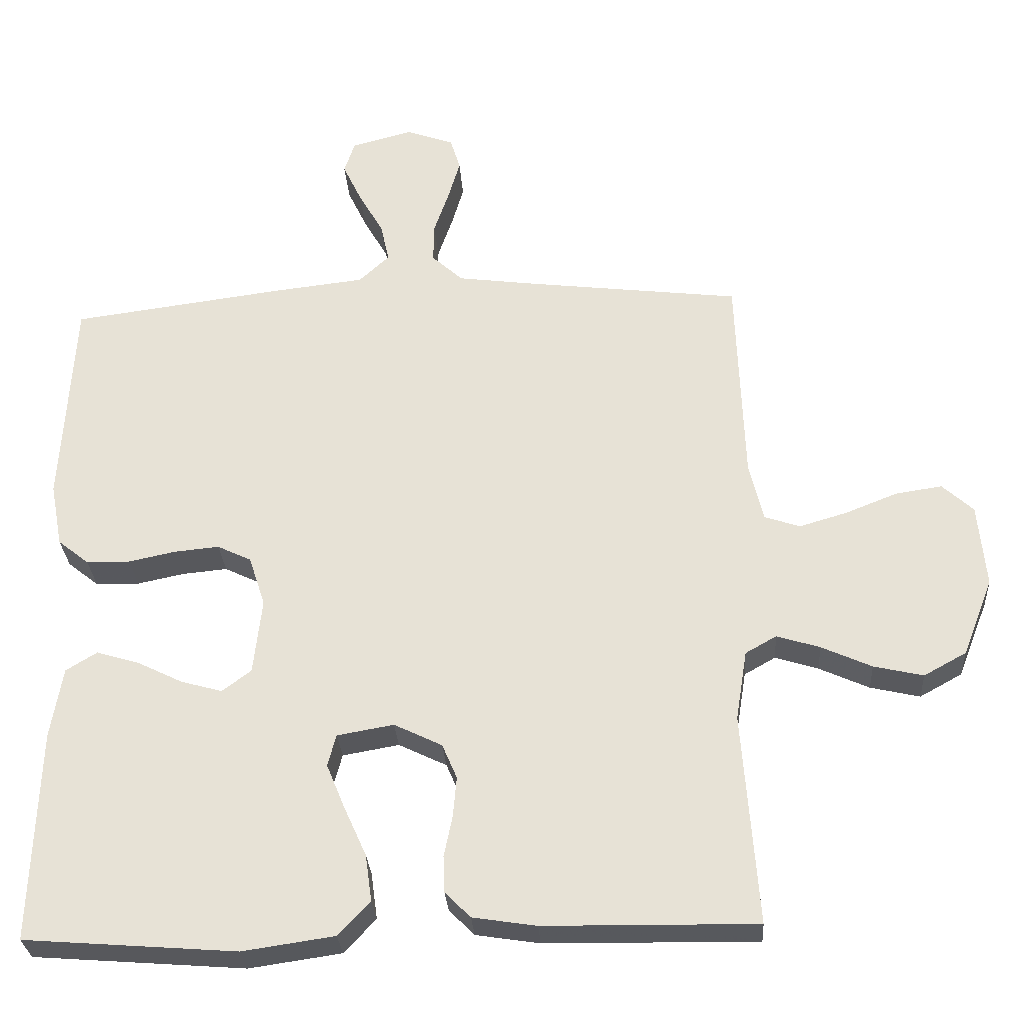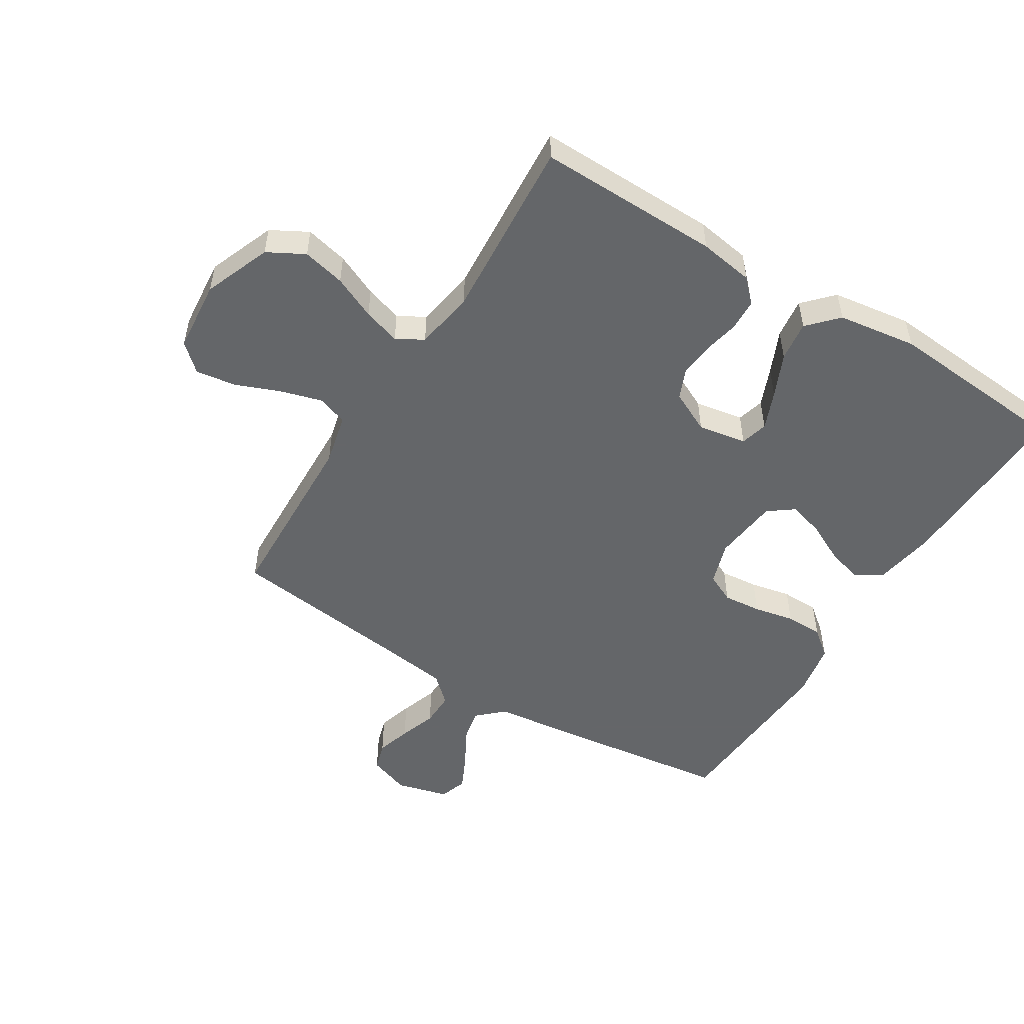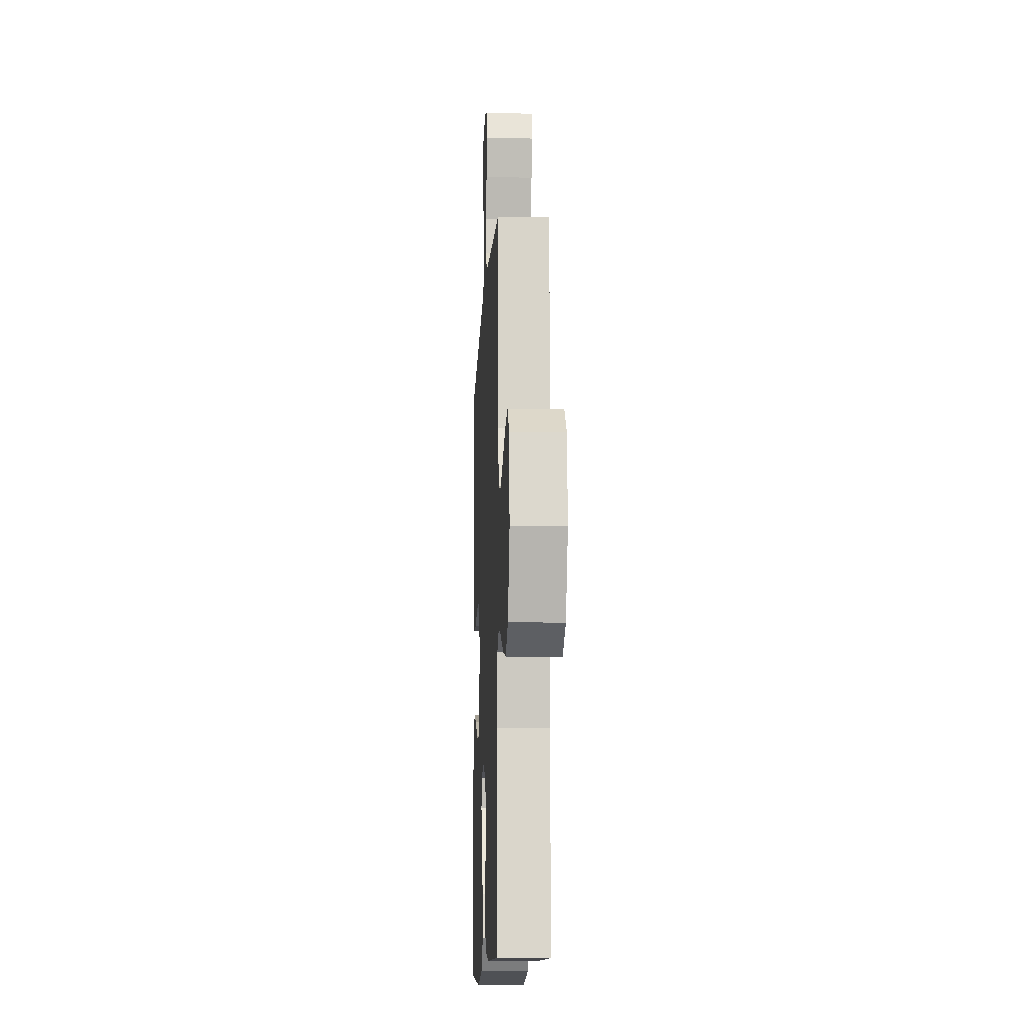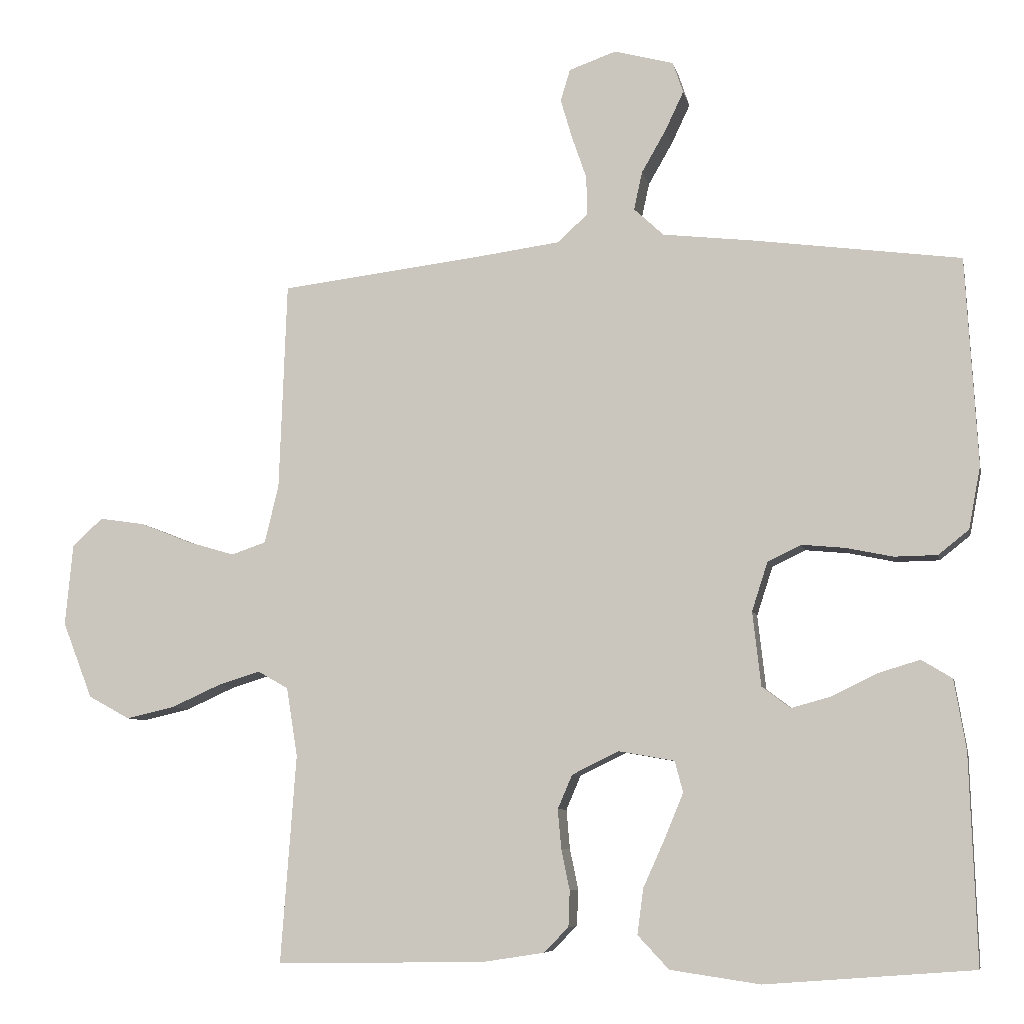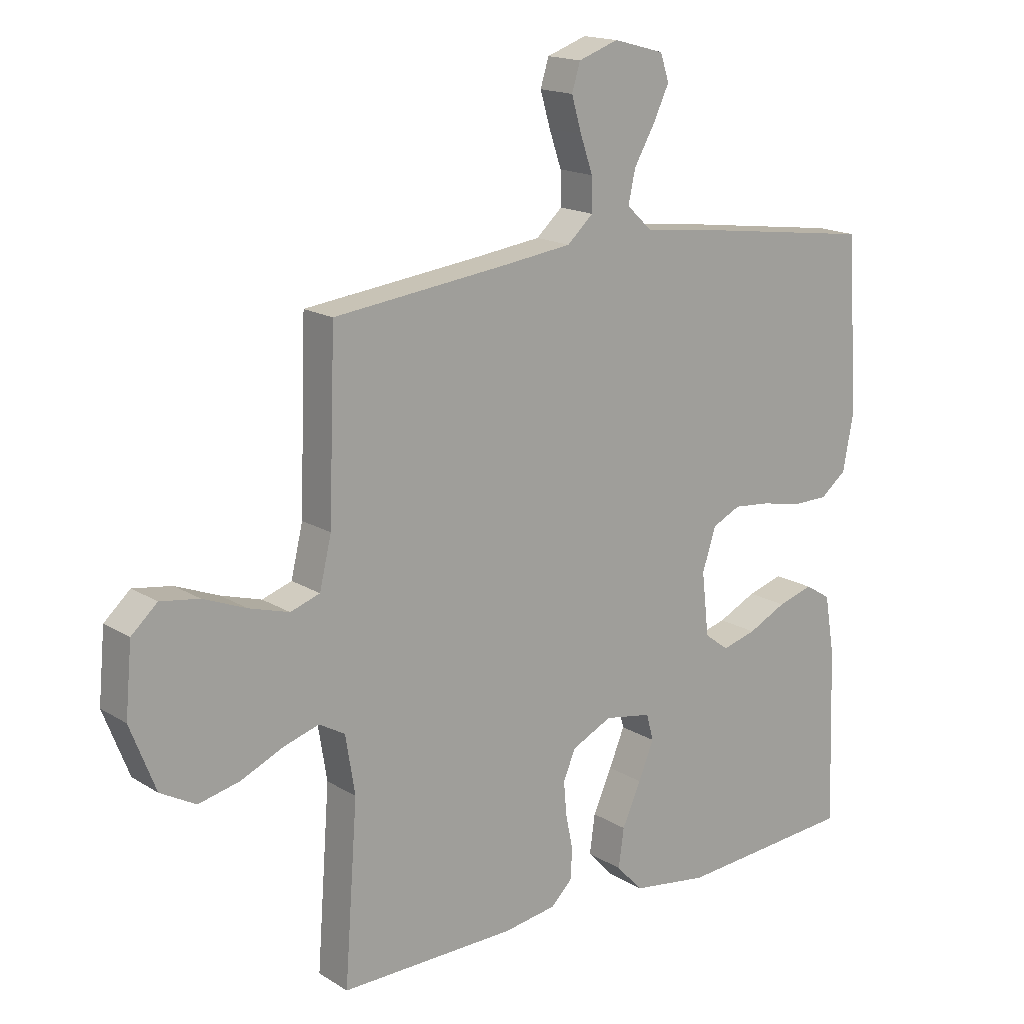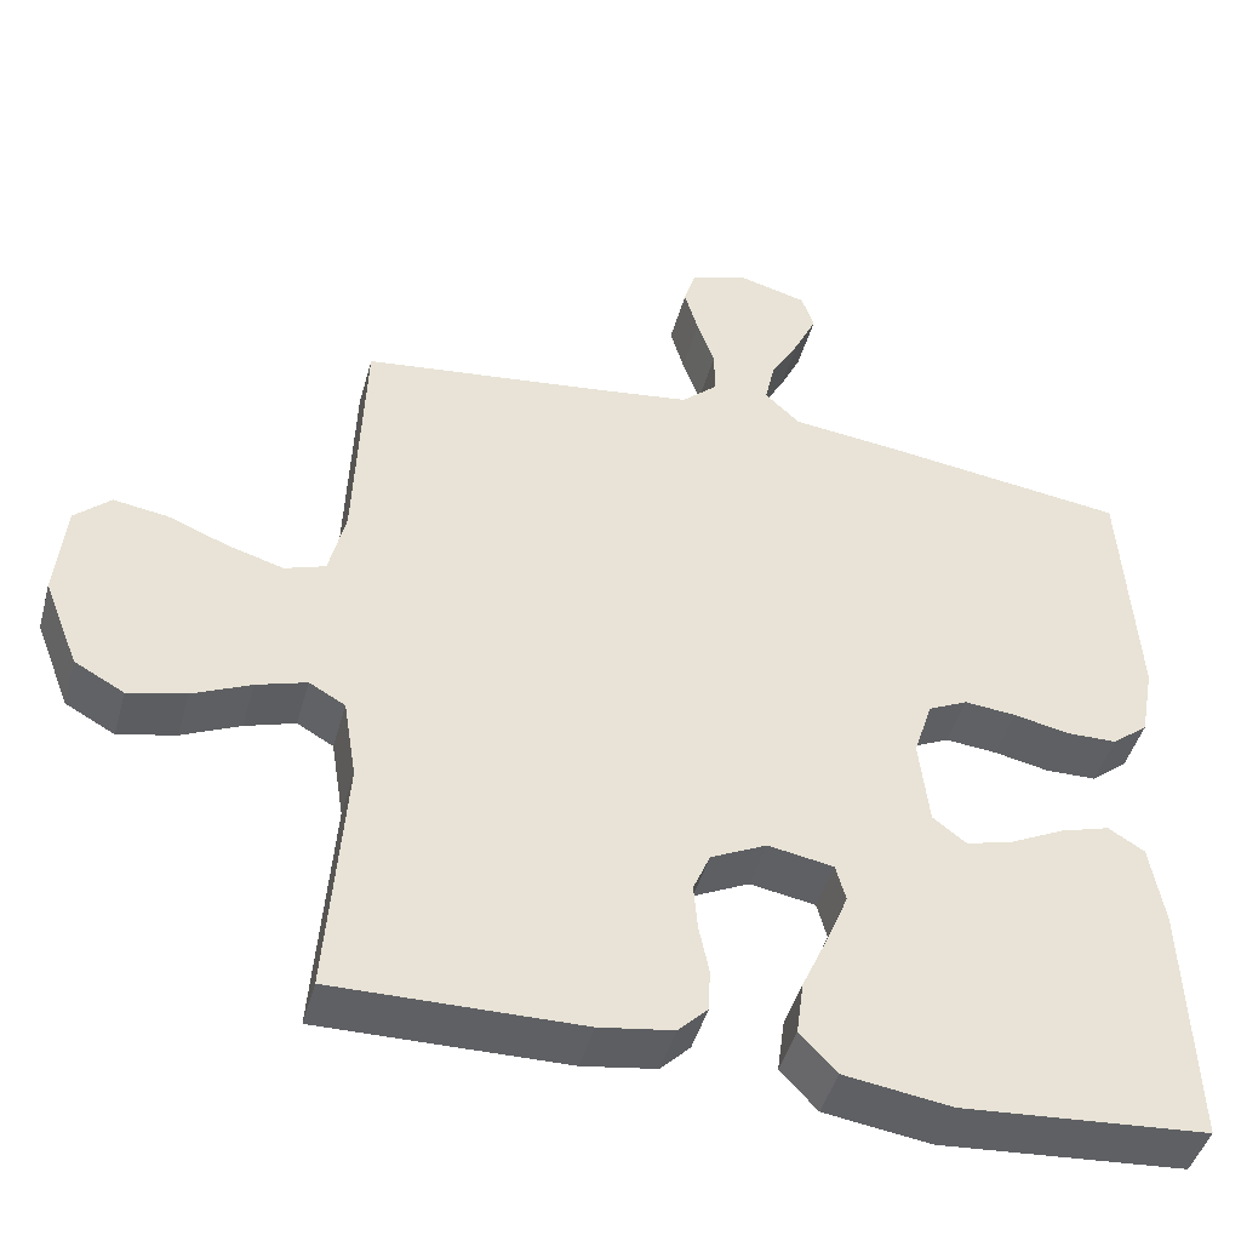
<metadata>
{"format":"obj","ext":"obj","renderer":"f3d","projection":"perspective","resolution":1024,"background":"white","views":[{"elev":-29.0,"azim":3.6,"up":"+Z"},{"elev":-51.7,"azim":148.1,"up":"+Y"},{"elev":-11.6,"azim":87.3,"up":"+Z"},{"elev":-7.4,"azim":-168.5,"up":"+Z"},{"elev":16.5,"azim":141.2,"up":"+Z"},{"elev":-45.2,"azim":164.8,"up":"+Z"}]}
</metadata>
<code>
v -0.5 0.07 -0.5
v -0.49 0.07 -0.2
v -0.473 0.07 -0.099
v -0.429 0.07 -0.072
v -0.369 0.07 -0.09
v -0.304 0.07 -0.122
v -0.246 0.07 -0.138
v -0.205 0.07 -0.107
v -0.193 0.07 0
v -0.216 0.07 0.071
v -0.264 0.07 0.094
v -0.327 0.07 0.088
v -0.394 0.07 0.074
v -0.456 0.07 0.075
v -0.5 0.07 0.11
v -0.517 0.07 0.2
v -0.5 0.07 0.5
v -0.2 0.07 0.54
v -0.07 0.07 0.555
v -0.027 0.07 0.595
v -0.039 0.07 0.65
v -0.074 0.07 0.711
v -0.101 0.07 0.768
v -0.086 0.07 0.813
v 0 0.07 0.836
v 0.068 0.07 0.812
v 0.082 0.07 0.766
v 0.065 0.07 0.708
v 0.044 0.07 0.647
v 0.043 0.07 0.591
v 0.087 0.07 0.551
v 0.2 0.07 0.536
v 0.5 0.07 0.5
v 0.511 0.07 0.2
v 0.531 0.07 0.116
v 0.581 0.07 0.099
v 0.649 0.07 0.119
v 0.722 0.07 0.148
v 0.788 0.07 0.158
v 0.832 0.07 0.118
v 0.843 0.07 0
v 0.8 0.07 -0.11
v 0.74 0.07 -0.143
v 0.67 0.07 -0.127
v 0.599 0.07 -0.095
v 0.538 0.07 -0.076
v 0.494 0.07 -0.101
v 0.478 0.07 -0.2
v 0.5 0.07 -0.5
v 0.2 0.07 -0.496
v 0.11 0.07 -0.482
v 0.074 0.07 -0.446
v 0.072 0.07 -0.394
v 0.084 0.07 -0.336
v 0.089 0.07 -0.279
v 0.068 0.07 -0.23
v 0 0.07 -0.197
v -0.08 0.07 -0.211
v -0.092 0.07 -0.256
v -0.066 0.07 -0.319
v -0.034 0.07 -0.39
v -0.025 0.07 -0.456
v -0.07 0.07 -0.504
v -0.2 0.07 -0.523
v -0.5 0 -0.5
v -0.49 0 -0.2
v -0.473 0 -0.099
v -0.429 0 -0.072
v -0.369 0 -0.09
v -0.304 0 -0.122
v -0.246 0 -0.138
v -0.205 0 -0.107
v -0.193 0 0
v -0.216 0 0.071
v -0.264 0 0.094
v -0.327 0 0.088
v -0.394 0 0.074
v -0.456 0 0.075
v -0.5 0 0.11
v -0.517 0 0.2
v -0.5 0 0.5
v -0.2 0 0.54
v -0.07 0 0.555
v -0.027 0 0.595
v -0.039 0 0.65
v -0.074 0 0.711
v -0.101 0 0.768
v -0.086 0 0.813
v 0 0 0.836
v 0.068 0 0.812
v 0.082 0 0.766
v 0.065 0 0.708
v 0.044 0 0.647
v 0.043 0 0.591
v 0.087 0 0.551
v 0.2 0 0.536
v 0.5 0 0.5
v 0.511 0 0.2
v 0.531 0 0.116
v 0.581 0 0.099
v 0.649 0 0.119
v 0.722 0 0.148
v 0.788 0 0.158
v 0.832 0 0.118
v 0.843 0 0
v 0.8 0 -0.11
v 0.74 0 -0.143
v 0.67 0 -0.127
v 0.599 0 -0.095
v 0.538 0 -0.076
v 0.494 0 -0.101
v 0.478 0 -0.2
v 0.5 0 -0.5
v 0.2 0 -0.496
v 0.11 0 -0.482
v 0.074 0 -0.446
v 0.072 0 -0.394
v 0.084 0 -0.336
v 0.089 0 -0.279
v 0.068 0 -0.23
v 0 0 -0.197
v -0.08 0 -0.211
v -0.092 0 -0.256
v -0.066 0 -0.319
v -0.034 0 -0.39
v -0.025 0 -0.456
v -0.07 0 -0.504
v -0.2 0 -0.523
f 60 61 62 63
f 59 60 63 64
f 58 59 64 1
f 51 52 53 54
f 51 54 55
f 48 49 50 51
f 47 48 51 55
f 46 47 55 56
f 42 43 44 45
f 42 45 46
f 41 42 46
f 40 41 46
f 37 38 39 40
f 36 37 40 46
f 35 36 46 56
f 32 33 34
f 31 32 34 35
f 30 31 35 56
f 26 27 28 29
f 24 25 26 29
f 24 29 30
f 21 22 23 24
f 21 24 30
f 20 21 30
f 19 20 30 56
f 12 13 14 15
f 11 12 15 16
f 3 4 5 6
f 3 6 7
f 58 1 2 3
f 57 58 3 7
f 19 56 57
f 11 16 17 18
f 10 11 18 19
f 9 10 19 57
f 57 7 8
f 8 9 57
f 127 126 125 124
f 128 127 124 123
f 65 128 123 122
f 118 117 116 115
f 119 118 115
f 115 114 113 112
f 119 115 112 111
f 120 119 111 110
f 109 108 107 106
f 110 109 106
f 110 106 105
f 110 105 104
f 104 103 102 101
f 110 104 101 100
f 120 110 100 99
f 98 97 96
f 99 98 96 95
f 120 99 95 94
f 93 92 91 90
f 93 90 89 88
f 94 93 88
f 88 87 86 85
f 94 88 85
f 94 85 84
f 120 94 84 83
f 79 78 77 76
f 80 79 76 75
f 70 69 68 67
f 71 70 67
f 67 66 65 122
f 71 67 122 121
f 121 120 83
f 82 81 80 75
f 83 82 75 74
f 121 83 74 73
f 72 71 121
f 121 73 72
f 1 65 66 2
f 2 66 67 3
f 3 67 68 4
f 4 68 69 5
f 5 69 70 6
f 6 70 71 7
f 7 71 72 8
f 8 72 73 9
f 9 73 74 10
f 10 74 75 11
f 11 75 76 12
f 12 76 77 13
f 13 77 78 14
f 14 78 79 15
f 15 79 80 16
f 16 80 81 17
f 17 81 82 18
f 18 82 83 19
f 19 83 84 20
f 20 84 85 21
f 21 85 86 22
f 22 86 87 23
f 23 87 88 24
f 24 88 89 25
f 25 89 90 26
f 26 90 91 27
f 27 91 92 28
f 28 92 93 29
f 29 93 94 30
f 30 94 95 31
f 31 95 96 32
f 32 96 97 33
f 33 97 98 34
f 34 98 99 35
f 35 99 100 36
f 36 100 101 37
f 37 101 102 38
f 38 102 103 39
f 39 103 104 40
f 40 104 105 41
f 41 105 106 42
f 42 106 107 43
f 43 107 108 44
f 44 108 109 45
f 45 109 110 46
f 46 110 111 47
f 47 111 112 48
f 48 112 113 49
f 49 113 114 50
f 50 114 115 51
f 51 115 116 52
f 52 116 117 53
f 53 117 118 54
f 54 118 119 55
f 55 119 120 56
f 56 120 121 57
f 57 121 122 58
f 58 122 123 59
f 59 123 124 60
f 60 124 125 61
f 61 125 126 62
f 62 126 127 63
f 63 127 128 64
f 64 128 65 1

</code>
